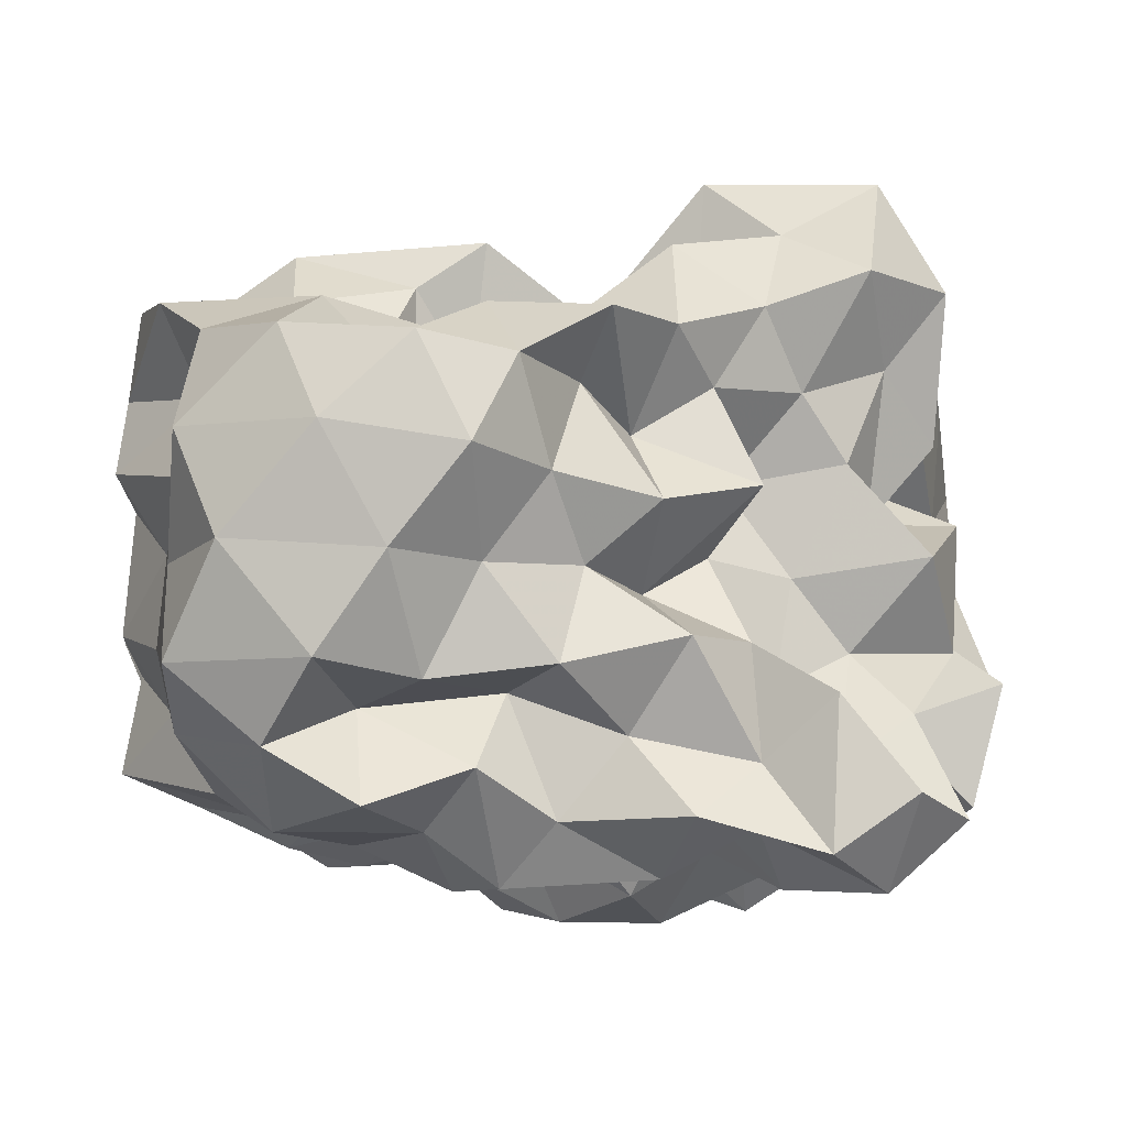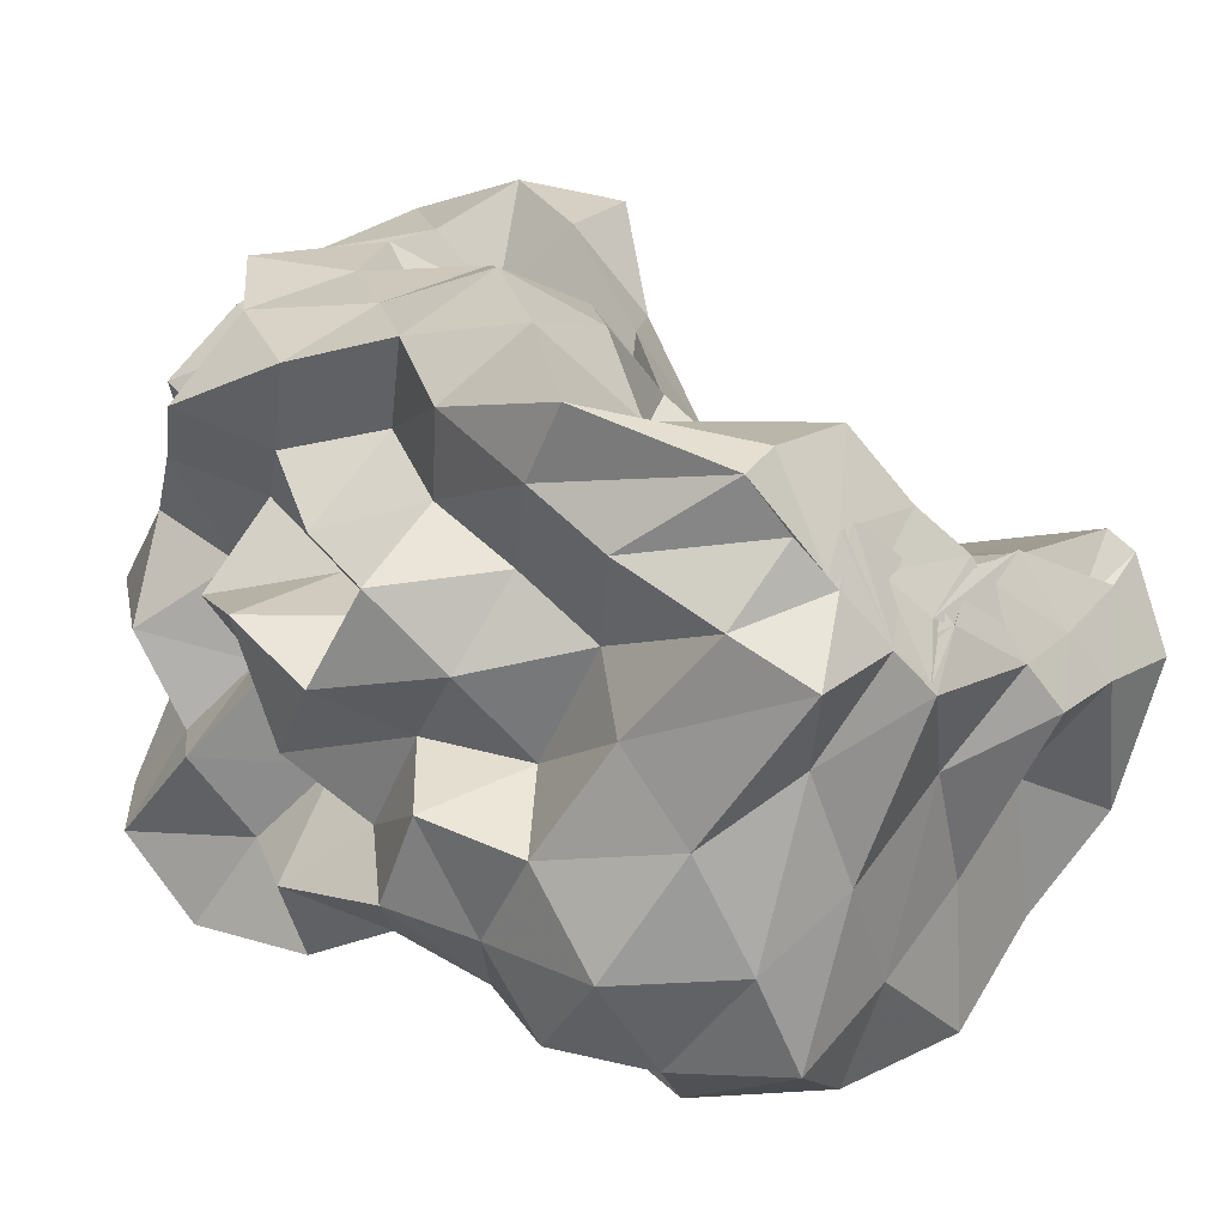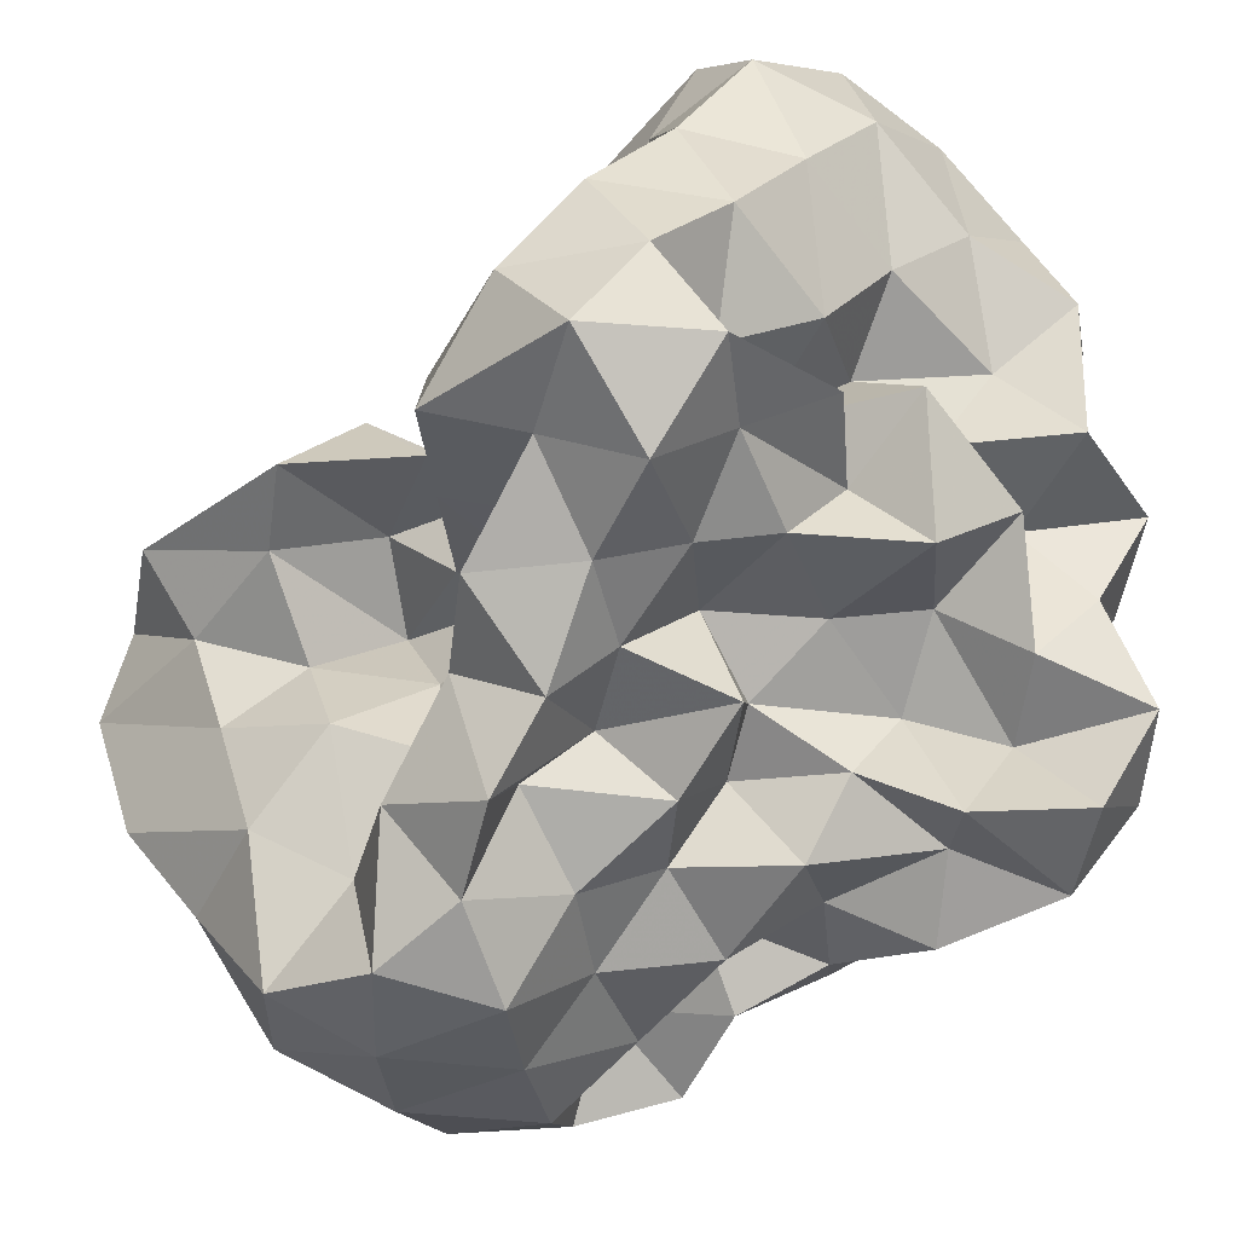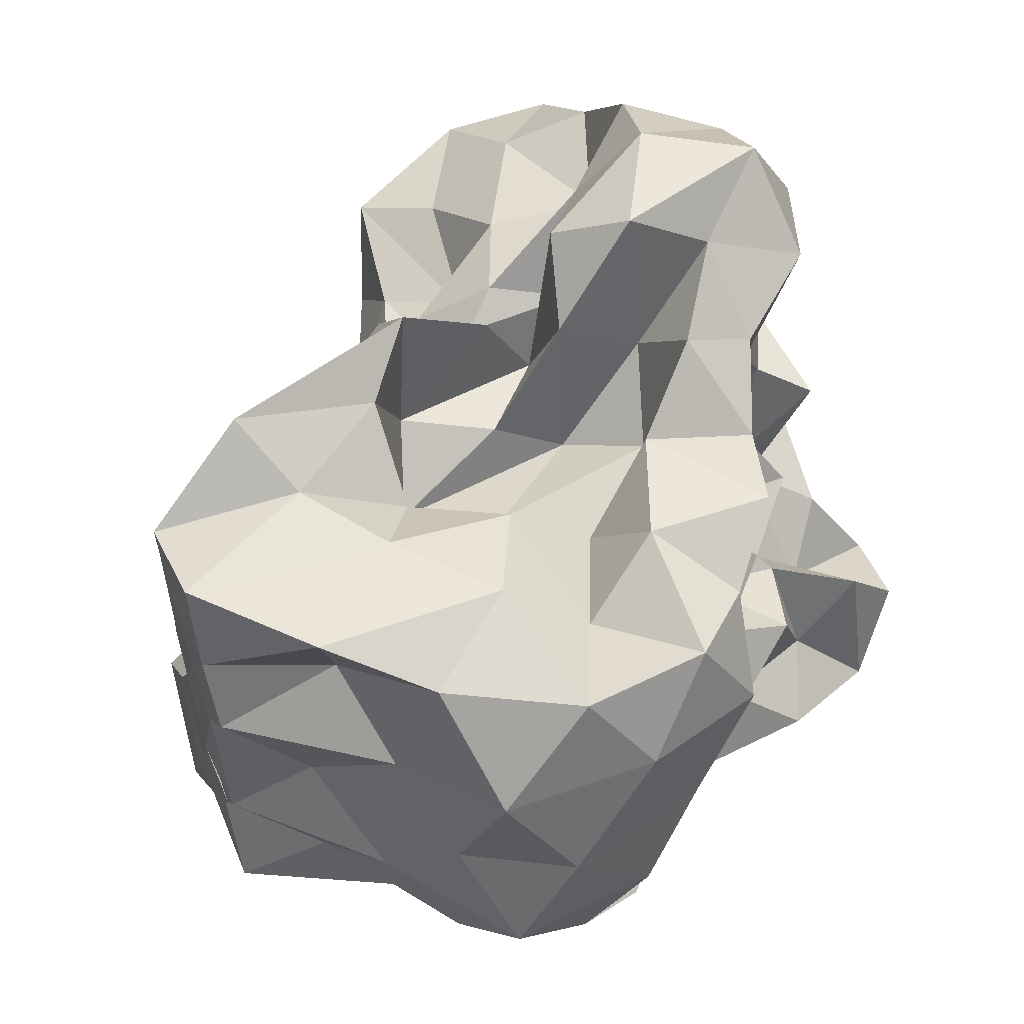
<metadata>
{"format":"obj","ext":"obj","renderer":"f3d","projection":"perspective","resolution":1024,"background":"white","views":[{"elev":2.8,"azim":10.4,"up":"+Z"},{"elev":-3.7,"azim":-135.0,"up":"+Y"},{"elev":-27.9,"azim":44.4,"up":"+Y"},{"elev":52.1,"azim":-37.0,"up":"+Z"}]}
</metadata>
<code>
v -0.2961 -0.02066 0.5323
v -0.1601 -0.0367 -0.8446
v 0.9693 0.08943 0.3564
v 0.7897 0.1879 0.6411
v 0.9407 0.5096 0.7295
v 0.7494 0.8373 0.7414
v 0.5157 0.9974 0.5995
v 0.2175 1.05 0.4035
v 0.06628 0.672 0.3052
v -0.1035 0.3107 0.263
v -0.6837 0.3105 0.2687
v -0.4857 0.1444 0.4411
v -0.8343 0.1199 0.2046
v -1.498 0.1193 0.2366
v -1.529 -0.01965 0.4295
v -1.531 0.04845 0.5897
v -1.585 -0.2186 0.5007
v -1.253 -0.4739 0.5106
v -1.134 -0.8627 0.7102
v -0.8075 -1.177 0.7187
v -0.3946 -1.226 0.6975
v -0.1305 -1.082 0.6342
v -0.0128 -0.7656 0.5512
v 0.1097 -0.5991 0.3951
v 0.3445 -0.488 0.5397
v 0.5886 -0.2715 0.5236
v 0.8234 -0.05949 0.5961
v 0.5943 0.1883 0.2692
v 0.9193 0.3386 0.3608
v 0.956 0.7804 0.4561
v 0.8144 1.162 0.502
v 0.5148 1.347 0.4035
v 0.06259 1.295 0.3047
v -0.1035 0.9119 0.2325
v -0.3492 0.5387 0.2175
v -0.5384 0.2674 0.09715
v -0.5322 0.04835 -0.01903
v -1.252 0.04771 0.0694
v -1.566 -0.1685 0.1587
v -1.499 0.1247 0.2102
v -1.561 -0.0927 0.3436
v -1.598 -0.3082 0.2705
v -1.236 -0.7561 0.2715
v -1.118 -1.177 0.4226
v -0.6529 -1.324 0.4494
v -0.2229 -1.288 0.3835
v -0.05583 -0.9858 0.2987
v 0.2371 -0.7834 0.2136
v 0.5074 -0.6015 0.2504
v 0.3451 -0.2674 0.2381
v 0.7219 -0.2079 0.3077
v 0.7684 -0.01599 0.1143
v 0.7221 0.3802 0.02568
v 0.9422 0.6054 0.09811
v 0.97 1.05 0.1688
v 0.7981 1.348 0.1003
v 0.275 1.356 0.05669
v -0.04258 1.165 -0.02231
v -0.3042 0.8152 -0.02295
v -0.5449 0.5595 -0.1404
v -0.6707 0.2185 -0.2663
v -0.9842 0.2053 -0.02084
v -1.502 0.09907 0.004639
v -1.56 -0.07937 -0.2284
v -1.516 0.05961 -0.004881
v -1.574 -0.1841 0.1435
v -1.376 -0.4659 0.0218
v -1.188 -1.02 0.02224
v -0.9472 -1.323 0.1136
v -0.4546 -1.317 0.09034
v -0.2375 -1.084 0.04106
v 0.01517 -0.8459 0.02068
v 0.145 -0.601 -0.07797
v 0.3224 -0.4622 0.02505
v 0.5569 -0.265 -0.0439
v 0.9866 -0.2299 0.02674
v 1.041 0.1878 0.1057
v 0.956 0.4504 -0.3067
v 1.015 0.8131 -0.1623
v 0.901 1.191 -0.2065
v 0.5008 1.215 -0.08259
v 0.209 0.9642 -0.0925
v -0.04193 0.6285 -0.09239
v -0.3026 0.3224 -0.09223
v -0.7611 0.3564 -0.01215
v -1.005 0.4529 -0.2124
v -1.467 0.2174 -0.183
v -1.522 0.02948 -0.3841
v -1.592 -0.2503 -0.2728
v -1.565 -0.09376 -0.1453
v -1.59 -0.2772 -0.2497
v -1.31 -0.767 -0.2489
v -1.128 -1.261 -0.2449
v -0.6638 -1.345 -0.214
v -0.3959 -1.152 -0.29
v -0.02537 -1.023 -0.2494
v 0.3347 -0.8756 -0.1738
v 0.4764 -0.6359 -0.2122
v 0.5238 -0.4364 -0.3752
v 0.7304 -0.212 -0.2773
v 1.041 -0.02846 -0.2862
v 0.8485 0.2063 -0.1722
v 1.153 0.6635 -0.4599
v 0.9562 0.9868 -0.4941
v 0.5954 1.018 -0.3074
v 0.3172 1.107 -0.4278
v 0.1075 0.7668 -0.3882
v -0.2388 0.55 -0.3824
v -0.5419 0.5966 -0.1516
v -0.6582 0.4152 -0.3854
v -1.41 0.4191 -0.3852
v -1.504 0.128 -0.5199
v -1.573 -0.1636 -0.3969
v -1.509 0.07559 -0.2866
v -1.564 -0.1674 -0.3881
v -1.362 -0.4658 -0.4763
v -1.179 -0.9931 -0.4777
v -0.8422 -1.249 -0.4779
v -0.6367 -0.9613 -0.3956
v -0.2255 -0.7973 -0.359
v 0.1408 -0.8351 -0.4741
v 0.5231 -0.7663 -0.5526
v 0.749 -0.798 -0.3377
v 0.73 -0.5161 -0.597
v 0.937 -0.361 -0.4414
v 0.8408 0.07877 -0.5166
v 1.191 0.2045 -0.3997
v 0.9537 0.7239 -0.7545
v 0.6212 0.8288 -0.6103
v 0.4867 1.036 -0.8203
v 0.1546 0.9649 -0.6913
v -0.1774 0.9657 -0.485
v -0.3999 0.8516 -0.3008
v -0.6761 0.7334 -0.5112
v -0.9327 0.443 -0.6351
v -1.439 0.3312 -0.6879
v -1.526 0.009167 -0.5929
v -1.498 0.1559 -0.4613
v -1.536 -0.02365 -0.5589
v -1.593 -0.2877 -0.6925
v -1.16 -0.672 -0.6957
v -0.8775 -1.014 -0.7564
v -0.568 -1.187 -0.6489
v -0.266 -1.042 -0.5495
v -0.05644 -0.8952 -0.7218
v 0.3604 -0.9769 -0.6829
v 0.7435 -0.8971 -0.7942
v 0.9865 -0.7677 -0.6258
v 1.111 -0.4796 -0.744
v 1.009 -0.143 -0.6542
v 1.101 0.1359 -0.791
v 0.9896 0.3721 -0.5684
v 1.009 0.03157 0.8383
v 0.8979 0.2747 0.9995
v 0.6913 0.5576 1.02
v 0.5284 0.5186 0.6714
v 0.2238 0.6979 0.5997
v -0.1825 0.5746 0.4849
v -0.4218 0.4445 0.1942
v -0.741 0.4402 0.4953
v -1.05 0.1545 0.4716
v -1.471 0.2127 0.6474
v -1.501 0.1509 0.7362
v -1.565 -0.1411 0.7873
v -1.361 -0.5642 0.8023
v -0.7962 -0.7334 0.8127
v -0.5735 -0.8889 0.6209
v -0.2809 -0.8156 0.7884
v 0.1099 -0.9225 0.7707
v 0.2628 -0.6704 0.723
v 0.4871 -0.3881 0.7852
v 0.7964 -0.2709 0.8977
v 0.7964 0.001864 1.177
v 0.5343 0.2734 1.186
v 0.3605 0.3995 0.9167
v -0.0013 0.4047 0.6706
v -0.3206 0.2511 0.4788
v -0.4432 0.4276 0.7587
v -0.8378 0.2144 0.7639
v -1.144 0.1988 0.985
v -1.082 -0.05374 0.8235
v -0.9616 -0.3691 0.8016
v -0.5661 -0.4652 0.7347
v -0.3232 -0.5739 0.5336
v -0.05201 -0.5067 0.7709
v 0.2035 -0.3896 0.9733
v 0.5061 -0.1239 1.015
v 0.2517 -0.02043 1.186
v 0.1112 0.2128 1.024
v 0.2387 0.2512 0.6032
v -0.166 0.1984 0.7713
v -0.4956 0.1993 1.027
v -0.704 0.07033 0.8726
v -0.7698 -0.1912 0.6494
v -0.4553 -0.2794 0.4377
v 0.0698 -0.3611 0.5063
v 0.2344 -0.1154 0.692
v -0.02865 -0.02089 0.853
v -0.004904 0.1721 0.481
v -0.5421 0.1725 0.5721
v -0.682 -0.03079 0.3652
v -0.06936 -0.1042 0.3662
v 0.6983 0.4957 -0.6904
v 0.4055 0.623 -0.8053
v 0.2566 0.8287 -1.014
v -0.1147 0.8254 -0.8335
v -0.4869 0.8902 -0.7372
v -0.8103 0.6841 -0.9149
v -1.105 0.433 -1.095
v -1.469 0.247 -0.8303
v -1.497 0.1017 -0.6877
v -1.388 -0.136 -0.8125
v -1.022 -0.3933 -0.8177
v -0.7165 -0.6953 -0.8383
v -0.4511 -0.9105 -0.7606
v -0.2444 -0.8178 -0.9359
v 0.2308 -0.7743 -0.9002
v 0.5 -0.6421 -0.7597
v 0.8819 -0.6245 -0.947
v 0.7862 -0.3292 -0.7985
v 0.8574 -0.03491 -0.9441
v 0.8167 0.317 -0.8815
v 0.5625 0.4365 -1.044
v 0.325 0.5449 -1.219
v -0.0502 0.6358 -1.128
v -0.3652 0.6896 -0.979
v -0.5931 0.4718 -1.055
v -0.9305 0.2483 -1.055
v -1.141 0.0595 -0.971
v -0.8721 -0.1438 -0.7287
v -0.5956 -0.4421 -0.6892
v -0.44 -0.5778 -0.9889
v -0.04416 -0.6052 -0.785
v 0.252 -0.4394 -0.6793
v 0.5461 -0.4135 -0.9806
v 0.5858 -0.1308 -0.6947
v 0.564 0.1544 -0.7871
v 0.3252 0.3221 -0.8596
v 0.1211 0.423 -1.005
v -0.1768 0.4725 -0.8401
v -0.4294 0.251 -0.9129
v -0.6883 0.05945 -0.8568
v -0.5485 -0.2198 -0.9564
v -0.2716 -0.3661 -0.8286
v 0.08142 -0.4091 -1.015
v 0.2839 -0.1832 -0.902
v 0.4352 0.03966 -1.015
v 0.126 0.1029 -0.7578
v -0.09189 0.1804 -1.065
v -0.4079 0.008501 -1.144
v -0.1703 -0.2484 -1.131
v 0.1196 -0.03657 -1.164
f 3 28 4
f 4 28 29
f 4 29 5
f 5 29 30
f 5 30 6
f 6 30 31
f 6 31 7
f 7 31 32
f 7 32 8
f 8 32 33
f 8 33 9
f 9 33 34
f 9 34 10
f 10 34 35
f 10 35 11
f 11 35 36
f 11 36 12
f 12 36 37
f 12 37 13
f 13 37 38
f 13 38 14
f 14 38 39
f 14 39 15
f 15 39 40
f 15 40 16
f 16 40 41
f 16 41 17
f 17 41 42
f 17 42 18
f 18 42 43
f 18 43 19
f 19 43 44
f 19 44 20
f 20 44 45
f 20 45 21
f 21 45 46
f 21 46 22
f 22 46 47
f 22 47 23
f 23 47 48
f 23 48 24
f 24 48 49
f 24 49 25
f 25 49 50
f 25 50 26
f 26 50 51
f 26 51 27
f 27 51 52
f 27 52 3
f 3 52 28
f 28 53 29
f 29 53 54
f 29 54 30
f 30 54 55
f 30 55 31
f 31 55 56
f 31 56 32
f 32 56 57
f 32 57 33
f 33 57 58
f 33 58 34
f 34 58 59
f 34 59 35
f 35 59 60
f 35 60 36
f 36 60 61
f 36 61 37
f 37 61 62
f 37 62 38
f 38 62 63
f 38 63 39
f 39 63 64
f 39 64 40
f 40 64 65
f 40 65 41
f 41 65 66
f 41 66 42
f 42 66 67
f 42 67 43
f 43 67 68
f 43 68 44
f 44 68 69
f 44 69 45
f 45 69 70
f 45 70 46
f 46 70 71
f 46 71 47
f 47 71 72
f 47 72 48
f 48 72 73
f 48 73 49
f 49 73 74
f 49 74 50
f 50 74 75
f 50 75 51
f 51 75 76
f 51 76 52
f 52 76 77
f 52 77 28
f 28 77 53
f 53 78 54
f 54 78 79
f 54 79 55
f 55 79 80
f 55 80 56
f 56 80 81
f 56 81 57
f 57 81 82
f 57 82 58
f 58 82 83
f 58 83 59
f 59 83 84
f 59 84 60
f 60 84 85
f 60 85 61
f 61 85 86
f 61 86 62
f 62 86 87
f 62 87 63
f 63 87 88
f 63 88 64
f 64 88 89
f 64 89 65
f 65 89 90
f 65 90 66
f 66 90 91
f 66 91 67
f 67 91 92
f 67 92 68
f 68 92 93
f 68 93 69
f 69 93 94
f 69 94 70
f 70 94 95
f 70 95 71
f 71 95 96
f 71 96 72
f 72 96 97
f 72 97 73
f 73 97 98
f 73 98 74
f 74 98 99
f 74 99 75
f 75 99 100
f 75 100 76
f 76 100 101
f 76 101 77
f 77 101 102
f 77 102 53
f 53 102 78
f 78 103 79
f 79 103 104
f 79 104 80
f 80 104 105
f 80 105 81
f 81 105 106
f 81 106 82
f 82 106 107
f 82 107 83
f 83 107 108
f 83 108 84
f 84 108 109
f 84 109 85
f 85 109 110
f 85 110 86
f 86 110 111
f 86 111 87
f 87 111 112
f 87 112 88
f 88 112 113
f 88 113 89
f 89 113 114
f 89 114 90
f 90 114 115
f 90 115 91
f 91 115 116
f 91 116 92
f 92 116 117
f 92 117 93
f 93 117 118
f 93 118 94
f 94 118 119
f 94 119 95
f 95 119 120
f 95 120 96
f 96 120 121
f 96 121 97
f 97 121 122
f 97 122 98
f 98 122 123
f 98 123 99
f 99 123 124
f 99 124 100
f 100 124 125
f 100 125 101
f 101 125 126
f 101 126 102
f 102 126 127
f 102 127 78
f 78 127 103
f 103 128 104
f 104 128 129
f 104 129 105
f 105 129 130
f 105 130 106
f 106 130 131
f 106 131 107
f 107 131 132
f 107 132 108
f 108 132 133
f 108 133 109
f 109 133 134
f 109 134 110
f 110 134 135
f 110 135 111
f 111 135 136
f 111 136 112
f 112 136 137
f 112 137 113
f 113 137 138
f 113 138 114
f 114 138 139
f 114 139 115
f 115 139 140
f 115 140 116
f 116 140 141
f 116 141 117
f 117 141 142
f 117 142 118
f 118 142 143
f 118 143 119
f 119 143 144
f 119 144 120
f 120 144 145
f 120 145 121
f 121 145 146
f 121 146 122
f 122 146 147
f 122 147 123
f 123 147 148
f 123 148 124
f 124 148 149
f 124 149 125
f 125 149 150
f 125 150 126
f 126 150 151
f 126 151 127
f 127 151 152
f 127 152 103
f 103 152 128
f 153 154 173
f 154 174 173
f 154 155 174
f 155 175 174
f 155 156 175
f 156 176 175
f 156 157 176
f 157 158 176
f 158 177 176
f 158 159 177
f 159 178 177
f 159 160 178
f 160 179 178
f 160 161 179
f 161 162 179
f 162 180 179
f 162 163 180
f 163 181 180
f 163 164 181
f 164 182 181
f 164 165 182
f 165 166 182
f 166 183 182
f 166 167 183
f 167 184 183
f 167 168 184
f 168 185 184
f 168 169 185
f 169 170 185
f 170 186 185
f 170 171 186
f 171 187 186
f 171 172 187
f 172 173 187
f 172 153 173
f 173 174 188
f 174 189 188
f 174 175 189
f 175 190 189
f 175 176 190
f 176 177 190
f 177 191 190
f 177 178 191
f 178 192 191
f 178 179 192
f 179 180 192
f 180 193 192
f 180 181 193
f 181 194 193
f 181 182 194
f 182 183 194
f 183 195 194
f 183 184 195
f 184 196 195
f 184 185 196
f 185 186 196
f 186 197 196
f 186 187 197
f 187 188 197
f 187 173 188
f 188 189 198
f 189 199 198
f 189 190 199
f 190 191 199
f 191 200 199
f 191 192 200
f 192 193 200
f 193 201 200
f 193 194 201
f 194 195 201
f 195 202 201
f 195 196 202
f 196 197 202
f 197 198 202
f 197 188 198
f 203 223 204
f 204 223 224
f 204 224 205
f 205 224 225
f 205 225 206
f 206 225 226
f 206 226 207
f 207 226 208
f 208 226 227
f 208 227 209
f 209 227 228
f 209 228 210
f 210 228 229
f 210 229 211
f 211 229 212
f 212 229 230
f 212 230 213
f 213 230 231
f 213 231 214
f 214 231 232
f 214 232 215
f 215 232 216
f 216 232 233
f 216 233 217
f 217 233 234
f 217 234 218
f 218 234 235
f 218 235 219
f 219 235 220
f 220 235 236
f 220 236 221
f 221 236 237
f 221 237 222
f 222 237 223
f 222 223 203
f 223 238 224
f 224 238 239
f 224 239 225
f 225 239 240
f 225 240 226
f 226 240 227
f 227 240 241
f 227 241 228
f 228 241 242
f 228 242 229
f 229 242 230
f 230 242 243
f 230 243 231
f 231 243 244
f 231 244 232
f 232 244 233
f 233 244 245
f 233 245 234
f 234 245 246
f 234 246 235
f 235 246 236
f 236 246 247
f 236 247 237
f 237 247 238
f 237 238 223
f 238 248 239
f 239 248 249
f 239 249 240
f 240 249 241
f 241 249 250
f 241 250 242
f 242 250 243
f 243 250 251
f 243 251 244
f 244 251 245
f 245 251 252
f 245 252 246
f 246 252 247
f 247 252 248
f 247 248 238
f 3 4 153
f 153 4 154
f 4 5 154
f 154 5 155
f 5 6 155
f 155 6 156
f 6 7 156
f 156 7 157
f 7 8 157
f 8 9 157
f 157 9 158
f 9 10 158
f 158 10 159
f 10 11 159
f 159 11 160
f 11 12 160
f 160 12 161
f 12 13 161
f 13 14 161
f 161 14 162
f 14 15 162
f 162 15 163
f 15 16 163
f 163 16 164
f 16 17 164
f 164 17 165
f 17 18 165
f 18 19 165
f 165 19 166
f 19 20 166
f 166 20 167
f 20 21 167
f 167 21 168
f 21 22 168
f 168 22 169
f 22 23 169
f 23 24 169
f 169 24 170
f 24 25 170
f 170 25 171
f 25 26 171
f 171 26 172
f 26 27 172
f 172 27 153
f 27 3 153
f 128 203 129
f 129 203 204
f 129 204 130
f 130 204 205
f 130 205 131
f 131 205 206
f 131 206 132
f 132 206 207
f 132 207 133
f 133 207 134
f 134 207 208
f 134 208 135
f 135 208 209
f 135 209 136
f 136 209 210
f 136 210 137
f 137 210 211
f 137 211 138
f 138 211 139
f 139 211 212
f 139 212 140
f 140 212 213
f 140 213 141
f 141 213 214
f 141 214 142
f 142 214 215
f 142 215 143
f 143 215 144
f 144 215 216
f 144 216 145
f 145 216 217
f 145 217 146
f 146 217 218
f 146 218 147
f 147 218 219
f 147 219 148
f 148 219 149
f 149 219 220
f 149 220 150
f 150 220 221
f 150 221 151
f 151 221 222
f 151 222 152
f 152 222 203
f 152 203 128
f 198 199 1
f 199 200 1
f 200 201 1
f 201 202 1
f 202 198 1
f 249 248 2
f 250 249 2
f 251 250 2
f 252 251 2
f 248 252 2

</code>
